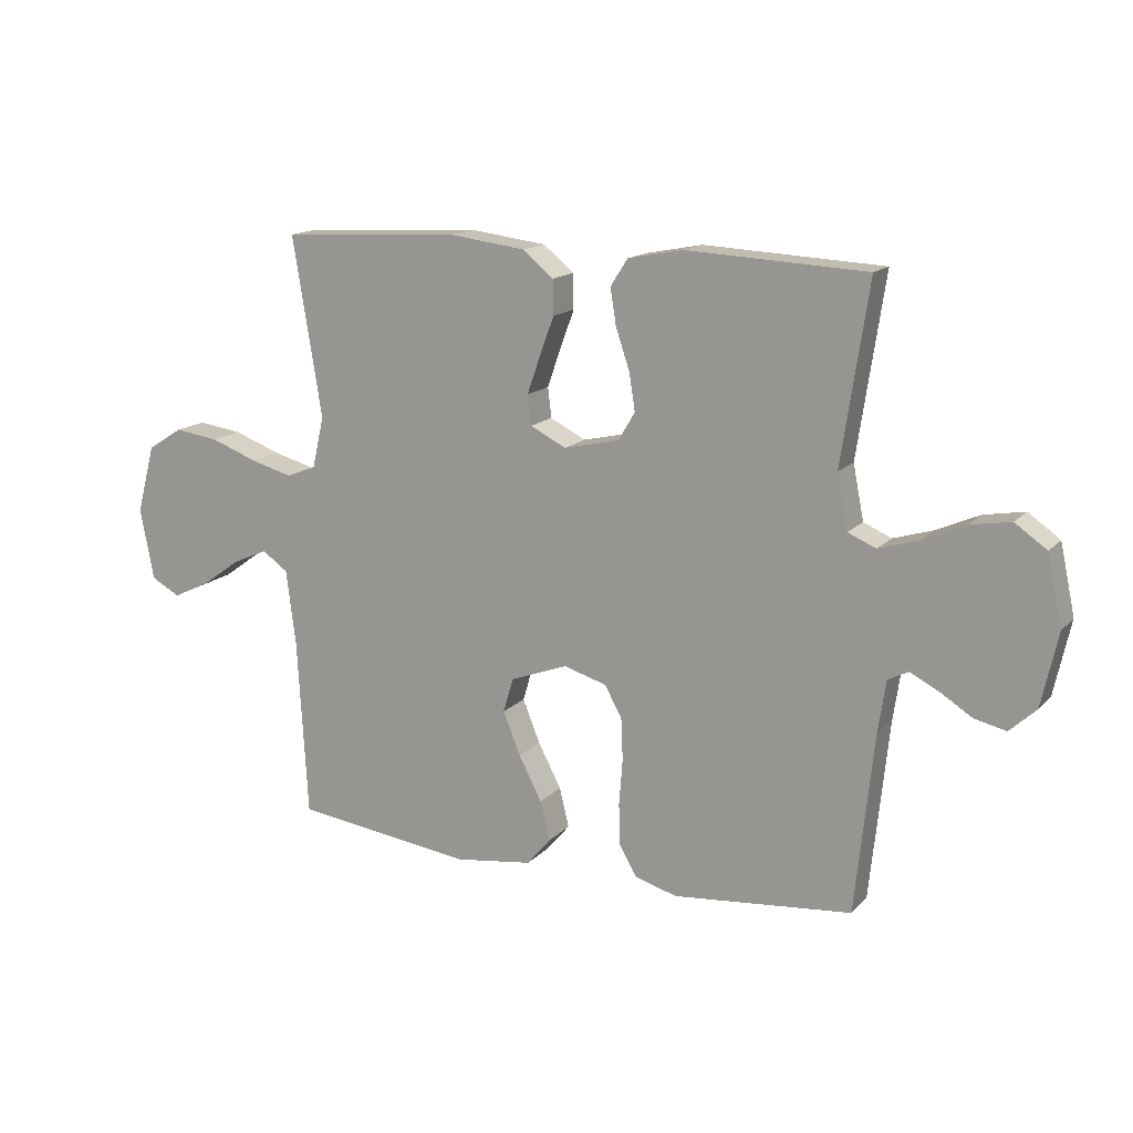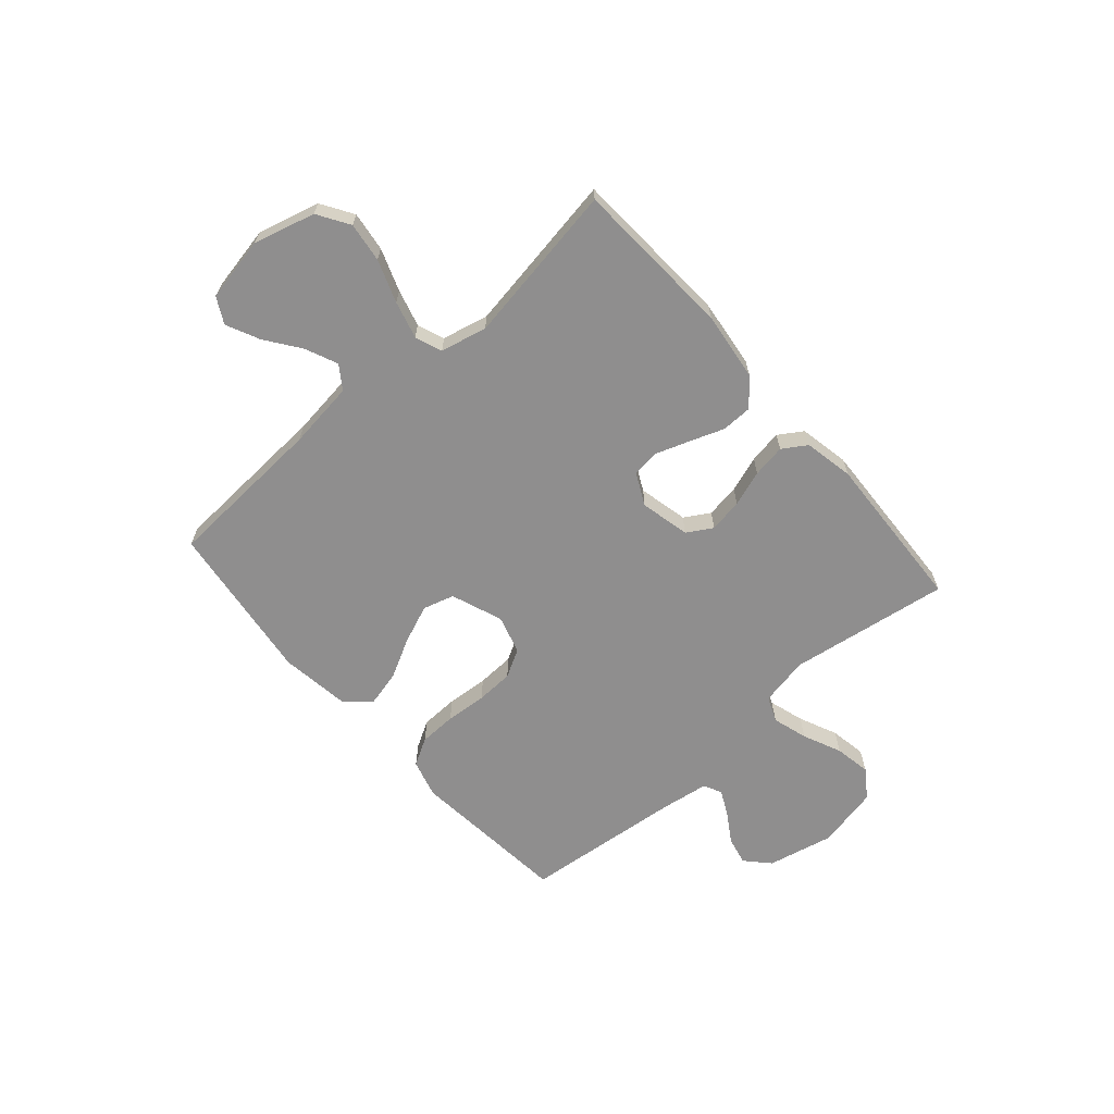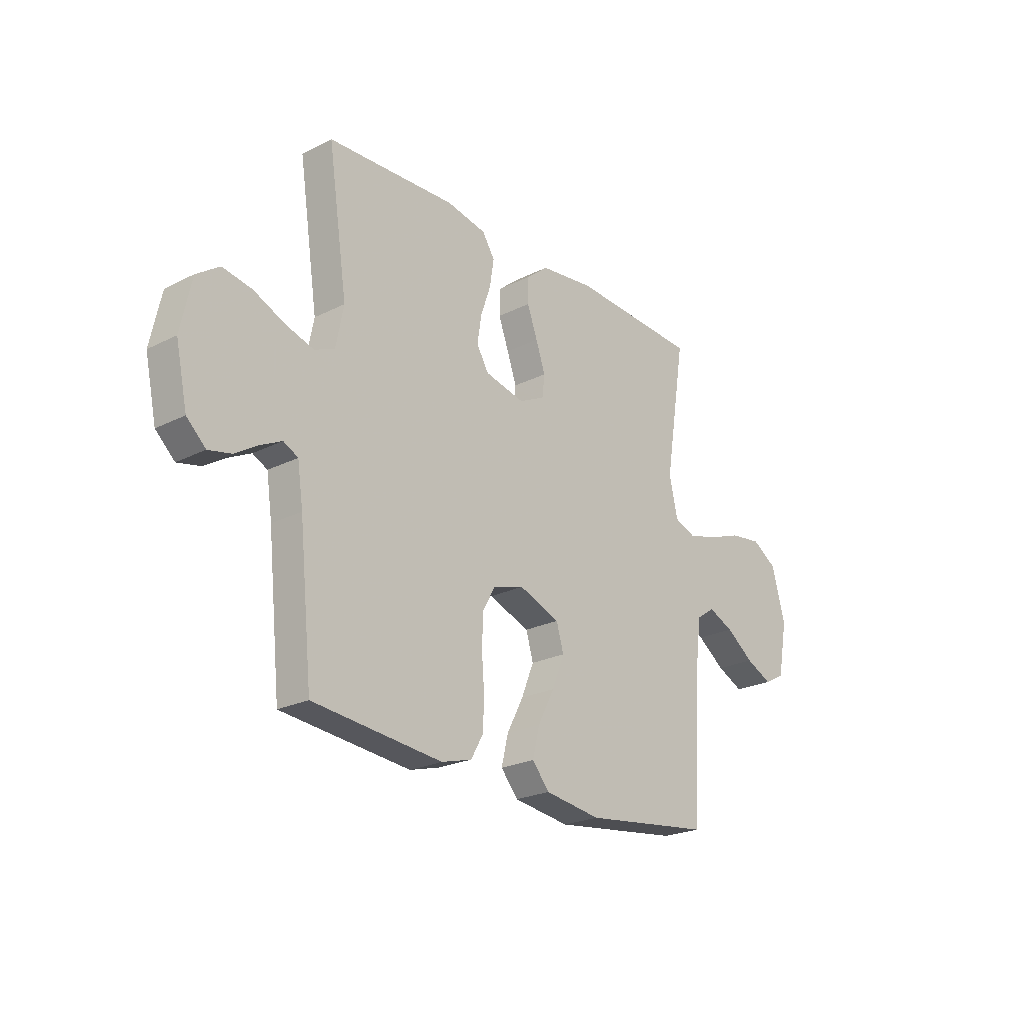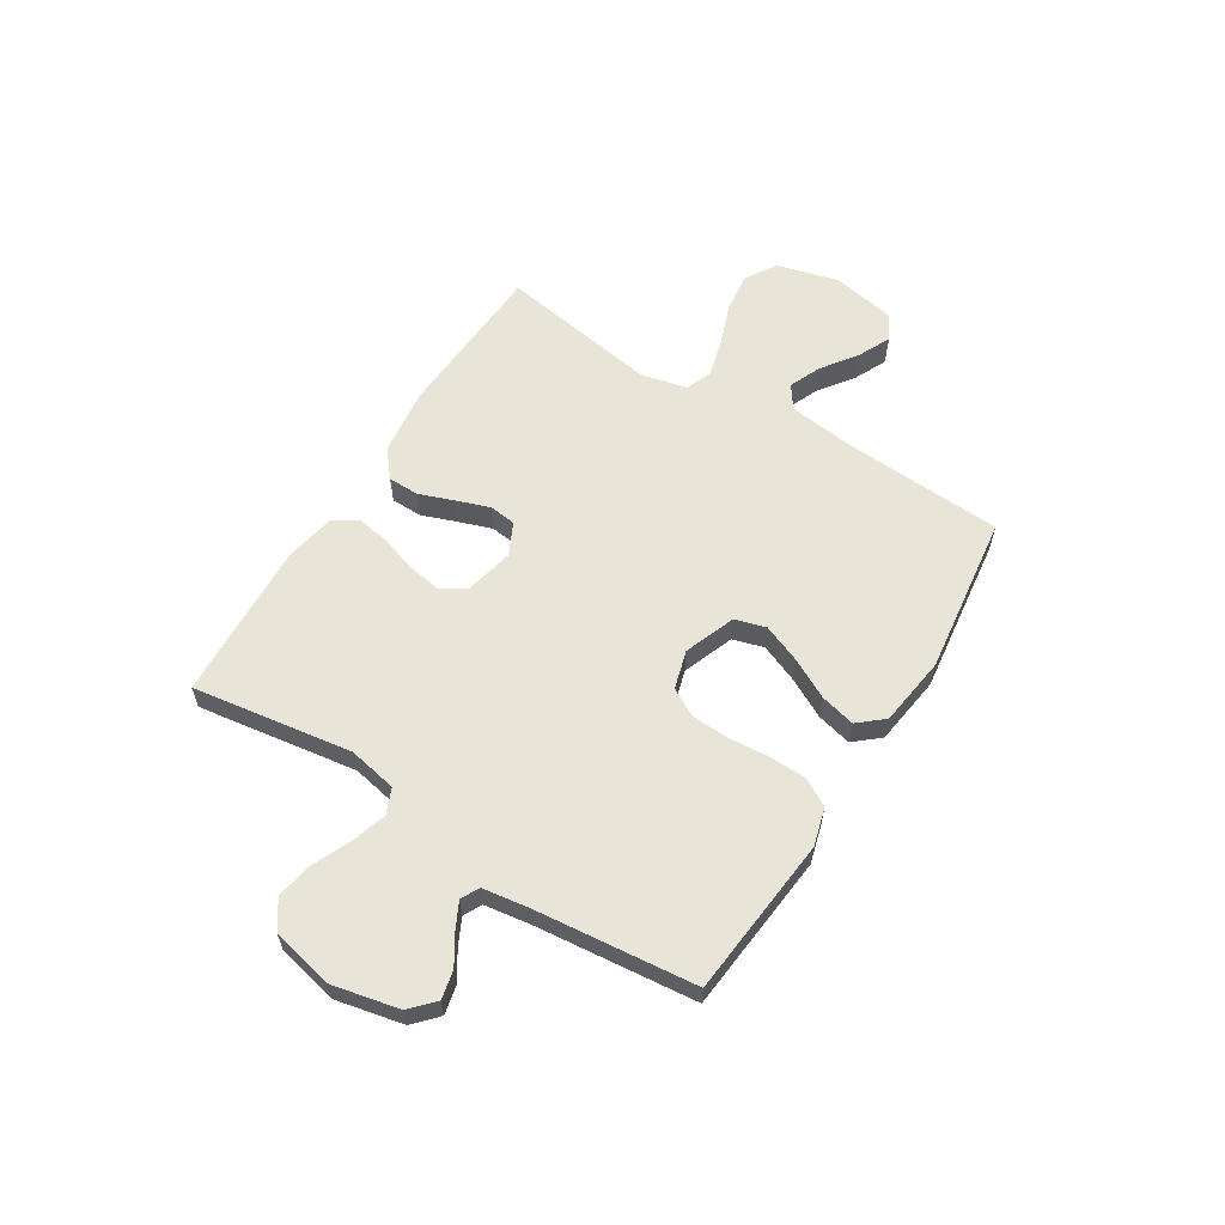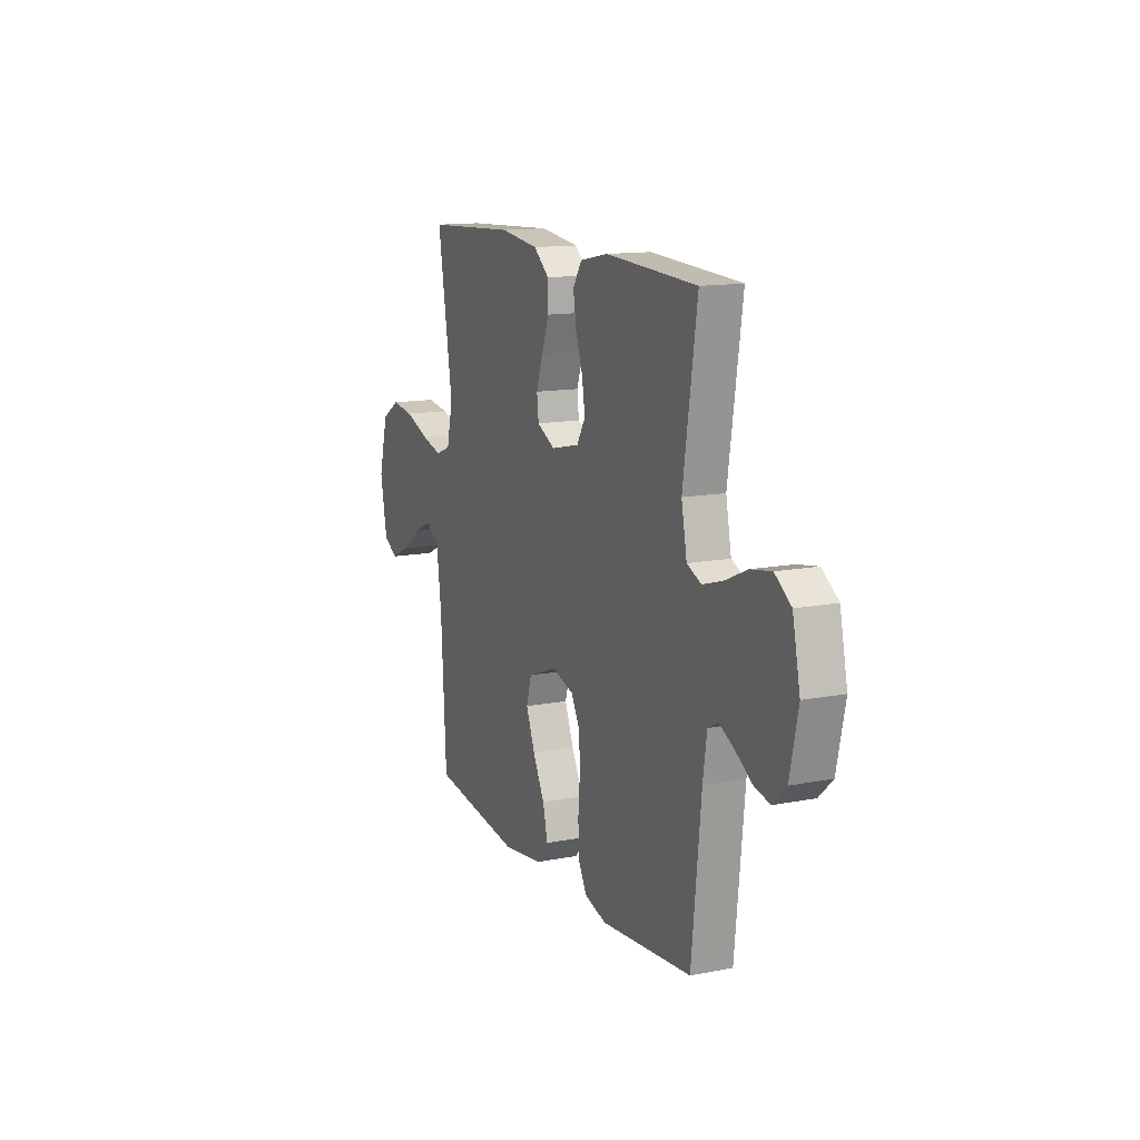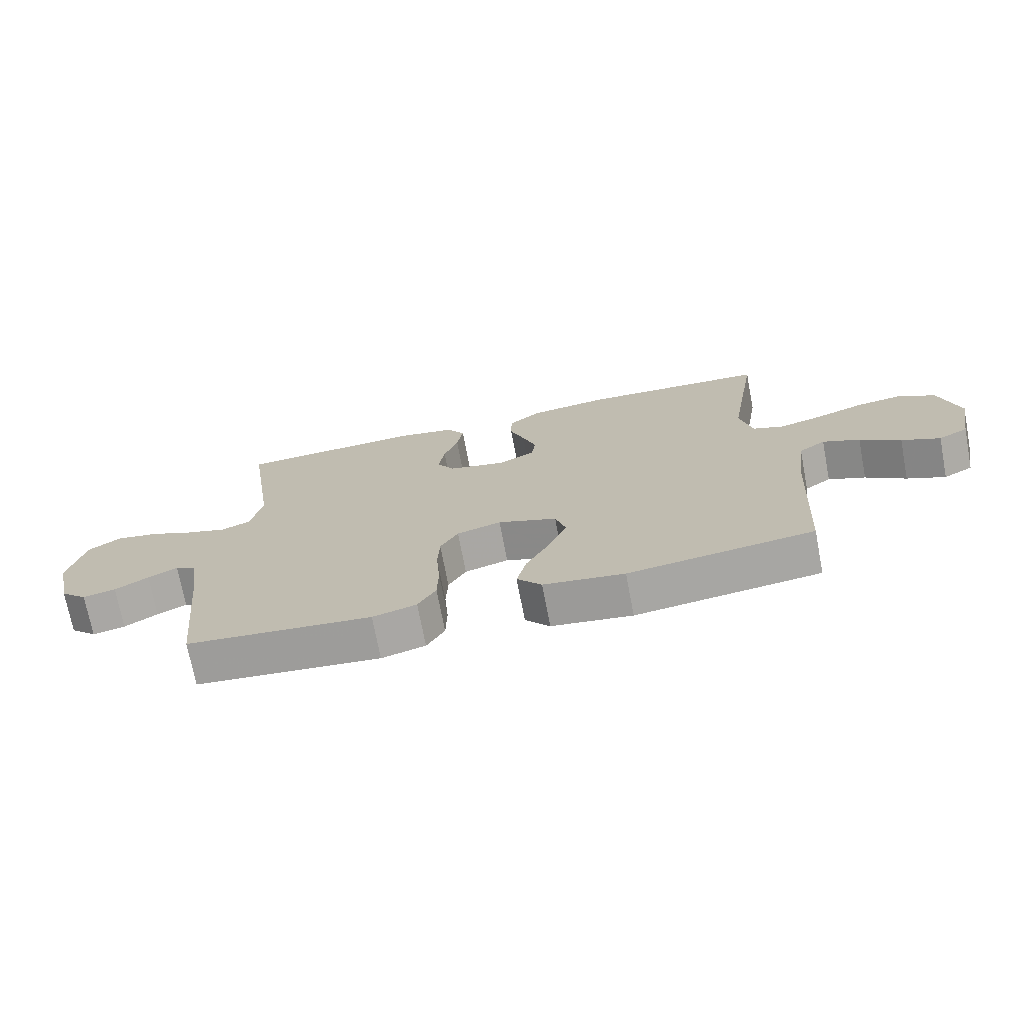
<metadata>
{"format":"obj","ext":"obj","renderer":"f3d","projection":"perspective","resolution":1024,"background":"white","views":[{"elev":15.0,"azim":26.8,"up":"+Z"},{"elev":-65.0,"azim":-48.8,"up":"+Y"},{"elev":-23.3,"azim":130.4,"up":"+Z"},{"elev":60.0,"azim":122.0,"up":"+Y"},{"elev":13.5,"azim":66.4,"up":"+Z"},{"elev":-72.3,"azim":-169.2,"up":"+Z"}]}
</metadata>
<code>
v -0.5 0.07 0.5
v -0.2 0.07 0.516
v -0.072 0.07 0.5
v -0.021 0.07 0.458
v -0.02 0.07 0.4
v -0.044 0.07 0.335
v -0.066 0.07 0.272
v -0.06 0.07 0.222
v 0 0.07 0.192
v 0.093 0.07 0.213
v 0.121 0.07 0.26
v 0.111 0.07 0.323
v 0.088 0.07 0.39
v 0.078 0.07 0.452
v 0.107 0.07 0.497
v 0.2 0.07 0.515
v 0.5 0.07 0.5
v 0.455 0.07 0.2
v 0.473 0.07 0.109
v 0.52 0.07 0.089
v 0.586 0.07 0.109
v 0.658 0.07 0.141
v 0.726 0.07 0.153
v 0.779 0.07 0.116
v 0.804 0.07 0
v 0.777 0.07 -0.124
v 0.733 0.07 -0.165
v 0.68 0.07 -0.153
v 0.626 0.07 -0.119
v 0.578 0.07 -0.095
v 0.544 0.07 -0.112
v 0.531 0.07 -0.2
v 0.5 0.07 -0.5
v 0.2 0.07 -0.529
v 0.129 0.07 -0.509
v 0.1 0.07 -0.458
v 0.098 0.07 -0.388
v 0.104 0.07 -0.311
v 0.101 0.07 -0.241
v 0.072 0.07 -0.189
v 0 0.07 -0.168
v -0.096 0.07 -0.204
v -0.113 0.07 -0.262
v -0.084 0.07 -0.334
v -0.045 0.07 -0.408
v -0.029 0.07 -0.474
v -0.069 0.07 -0.521
v -0.2 0.07 -0.539
v -0.5 0.07 -0.5
v -0.517 0.07 -0.2
v -0.533 0.07 -0.074
v -0.576 0.07 -0.044
v -0.636 0.07 -0.07
v -0.701 0.07 -0.117
v -0.763 0.07 -0.146
v -0.811 0.07 -0.12
v -0.834 0.07 0
v -0.803 0.07 0.115
v -0.744 0.07 0.152
v -0.67 0.07 0.142
v -0.591 0.07 0.113
v -0.521 0.07 0.094
v -0.471 0.07 0.113
v -0.451 0.07 0.2
v -0.5 0 0.5
v -0.2 0 0.516
v -0.072 0 0.5
v -0.021 0 0.458
v -0.02 0 0.4
v -0.044 0 0.335
v -0.066 0 0.272
v -0.06 0 0.222
v 0 0 0.192
v 0.093 0 0.213
v 0.121 0 0.26
v 0.111 0 0.323
v 0.088 0 0.39
v 0.078 0 0.452
v 0.107 0 0.497
v 0.2 0 0.515
v 0.5 0 0.5
v 0.455 0 0.2
v 0.473 0 0.109
v 0.52 0 0.089
v 0.586 0 0.109
v 0.658 0 0.141
v 0.726 0 0.153
v 0.779 0 0.116
v 0.804 0 0
v 0.777 0 -0.124
v 0.733 0 -0.165
v 0.68 0 -0.153
v 0.626 0 -0.119
v 0.578 0 -0.095
v 0.544 0 -0.112
v 0.531 0 -0.2
v 0.5 0 -0.5
v 0.2 0 -0.529
v 0.129 0 -0.509
v 0.1 0 -0.458
v 0.098 0 -0.388
v 0.104 0 -0.311
v 0.101 0 -0.241
v 0.072 0 -0.189
v 0 0 -0.168
v -0.096 0 -0.204
v -0.113 0 -0.262
v -0.084 0 -0.334
v -0.045 0 -0.408
v -0.029 0 -0.474
v -0.069 0 -0.521
v -0.2 0 -0.539
v -0.5 0 -0.5
v -0.517 0 -0.2
v -0.533 0 -0.074
v -0.576 0 -0.044
v -0.636 0 -0.07
v -0.701 0 -0.117
v -0.763 0 -0.146
v -0.811 0 -0.12
v -0.834 0 0
v -0.803 0 0.115
v -0.744 0 0.152
v -0.67 0 0.142
v -0.591 0 0.113
v -0.521 0 0.094
v -0.471 0 0.113
v -0.451 0 0.2
f 59 60 61
f 58 59 61
f 57 58 61
f 56 57 61
f 55 56 61
f 54 55 61
f 53 54 61
f 52 53 61 62
f 51 52 62 63
f 48 49 50
f 47 48 50
f 46 47 50
f 45 46 50
f 44 45 50
f 50 51 63
f 44 50 63
f 43 44 63
f 36 37 38
f 35 36 38
f 34 35 38
f 33 34 38
f 32 33 38
f 31 32 38 39
f 30 31 39 40
f 27 28 29
f 26 27 29
f 25 26 29
f 24 25 29
f 23 24 29
f 22 23 29
f 21 22 29
f 20 21 29 30
f 30 40 41
f 20 30 41
f 19 20 41
f 16 17 18
f 15 16 18
f 14 15 18
f 13 14 18
f 12 13 18
f 11 12 18 19
f 4 5 6
f 3 4 6
f 2 3 6
f 1 2 6
f 64 1 6
f 64 6 7
f 64 7 8
f 63 64 8
f 43 63 8
f 42 43 8
f 19 41 42
f 11 19 42
f 10 11 42
f 9 10 42
f 8 9 42
f 125 124 123
f 125 123 122
f 125 122 121
f 125 121 120
f 125 120 119
f 125 119 118
f 125 118 117
f 126 125 117 116
f 127 126 116 115
f 114 113 112
f 114 112 111
f 114 111 110
f 114 110 109
f 114 109 108
f 127 115 114
f 127 114 108
f 127 108 107
f 102 101 100
f 102 100 99
f 102 99 98
f 102 98 97
f 102 97 96
f 103 102 96 95
f 104 103 95 94
f 93 92 91
f 93 91 90
f 93 90 89
f 93 89 88
f 93 88 87
f 93 87 86
f 93 86 85
f 94 93 85 84
f 105 104 94
f 105 94 84
f 105 84 83
f 82 81 80
f 82 80 79
f 82 79 78
f 82 78 77
f 82 77 76
f 83 82 76 75
f 70 69 68
f 70 68 67
f 70 67 66
f 70 66 65
f 70 65 128
f 71 70 128
f 72 71 128
f 72 128 127
f 72 127 107
f 72 107 106
f 106 105 83
f 106 83 75
f 106 75 74
f 106 74 73
f 106 73 72
f 1 65 66 2
f 2 66 67 3
f 3 67 68 4
f 4 68 69 5
f 5 69 70 6
f 6 70 71 7
f 7 71 72 8
f 8 72 73 9
f 9 73 74 10
f 10 74 75 11
f 11 75 76 12
f 12 76 77 13
f 13 77 78 14
f 14 78 79 15
f 15 79 80 16
f 16 80 81 17
f 17 81 82 18
f 18 82 83 19
f 19 83 84 20
f 20 84 85 21
f 21 85 86 22
f 22 86 87 23
f 23 87 88 24
f 24 88 89 25
f 25 89 90 26
f 26 90 91 27
f 27 91 92 28
f 28 92 93 29
f 29 93 94 30
f 30 94 95 31
f 31 95 96 32
f 32 96 97 33
f 33 97 98 34
f 34 98 99 35
f 35 99 100 36
f 36 100 101 37
f 37 101 102 38
f 38 102 103 39
f 39 103 104 40
f 40 104 105 41
f 41 105 106 42
f 42 106 107 43
f 43 107 108 44
f 44 108 109 45
f 45 109 110 46
f 46 110 111 47
f 47 111 112 48
f 48 112 113 49
f 49 113 114 50
f 50 114 115 51
f 51 115 116 52
f 52 116 117 53
f 53 117 118 54
f 54 118 119 55
f 55 119 120 56
f 56 120 121 57
f 57 121 122 58
f 58 122 123 59
f 59 123 124 60
f 60 124 125 61
f 61 125 126 62
f 62 126 127 63
f 63 127 128 64
f 64 128 65 1

</code>
